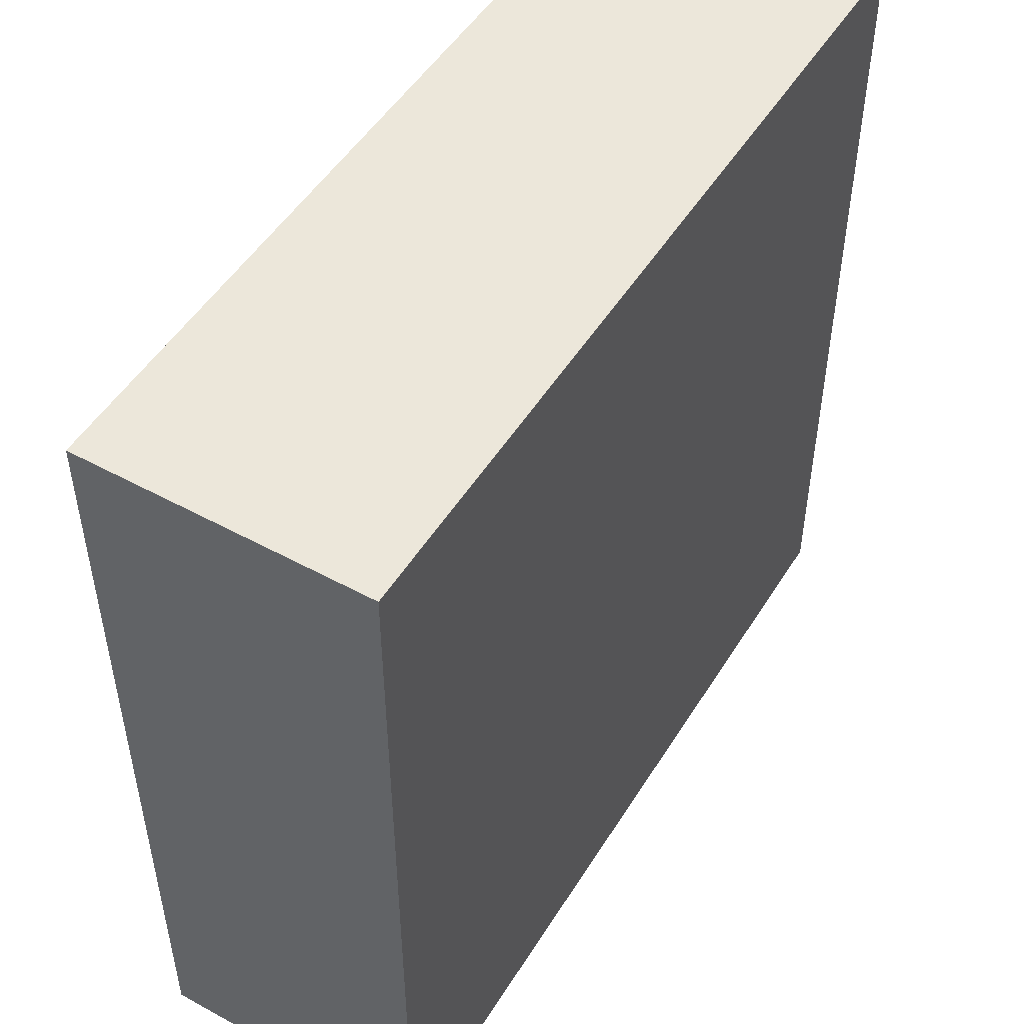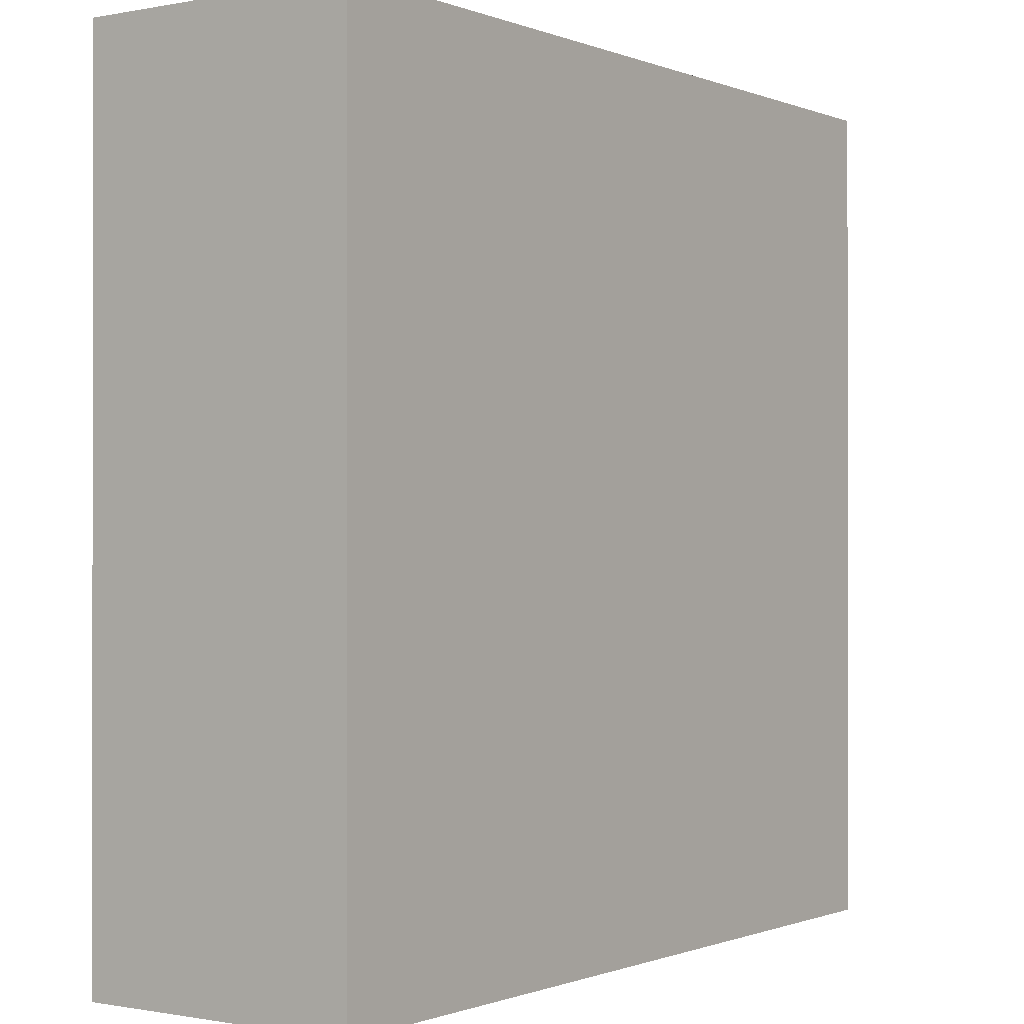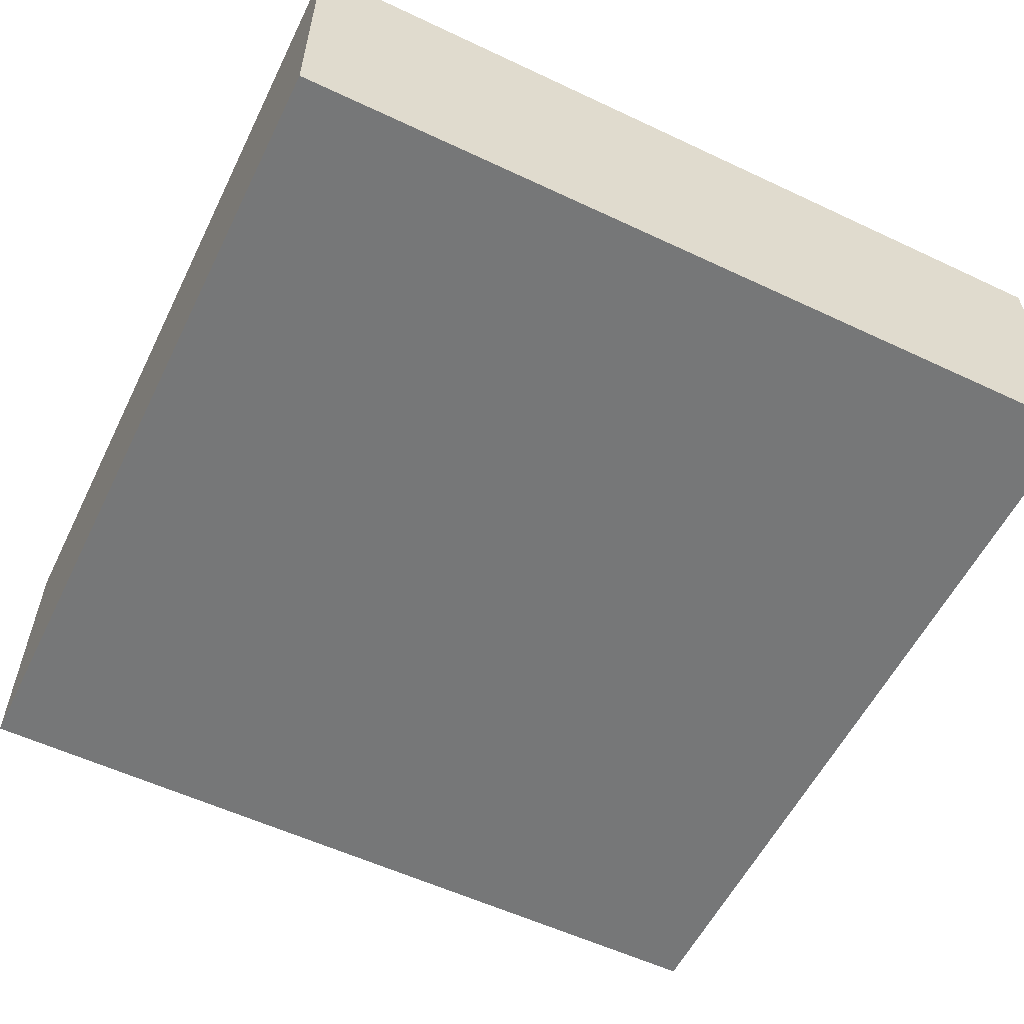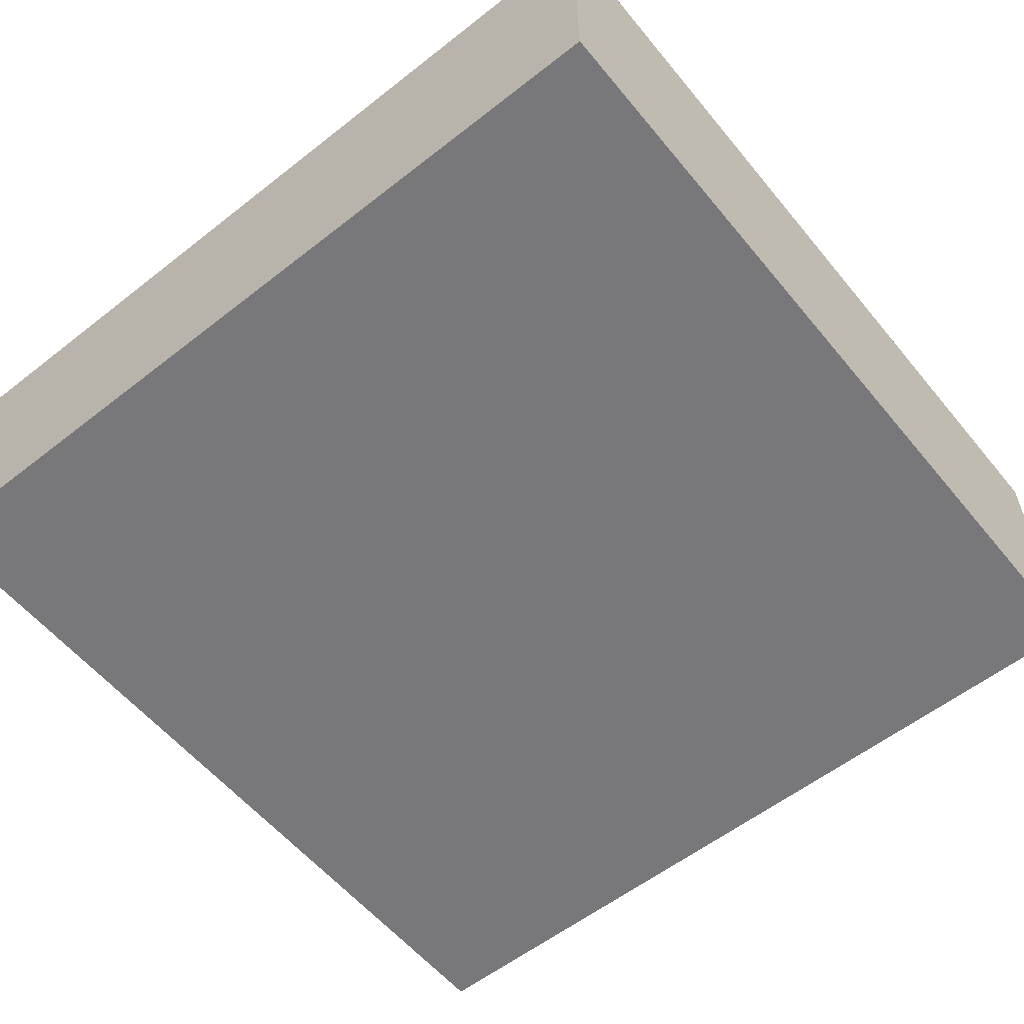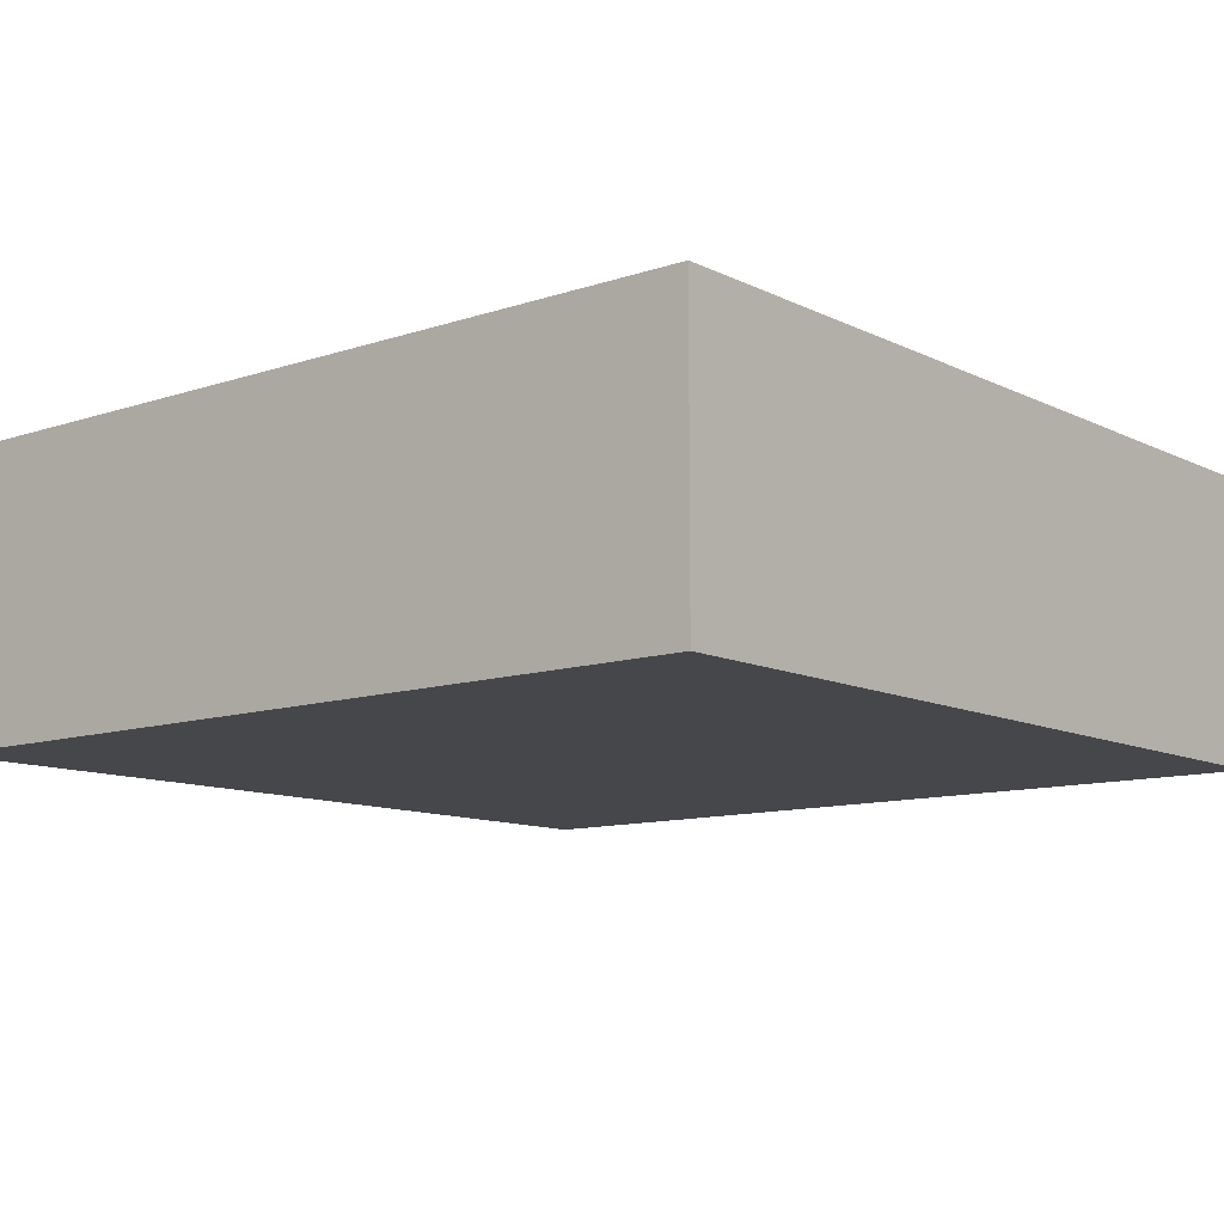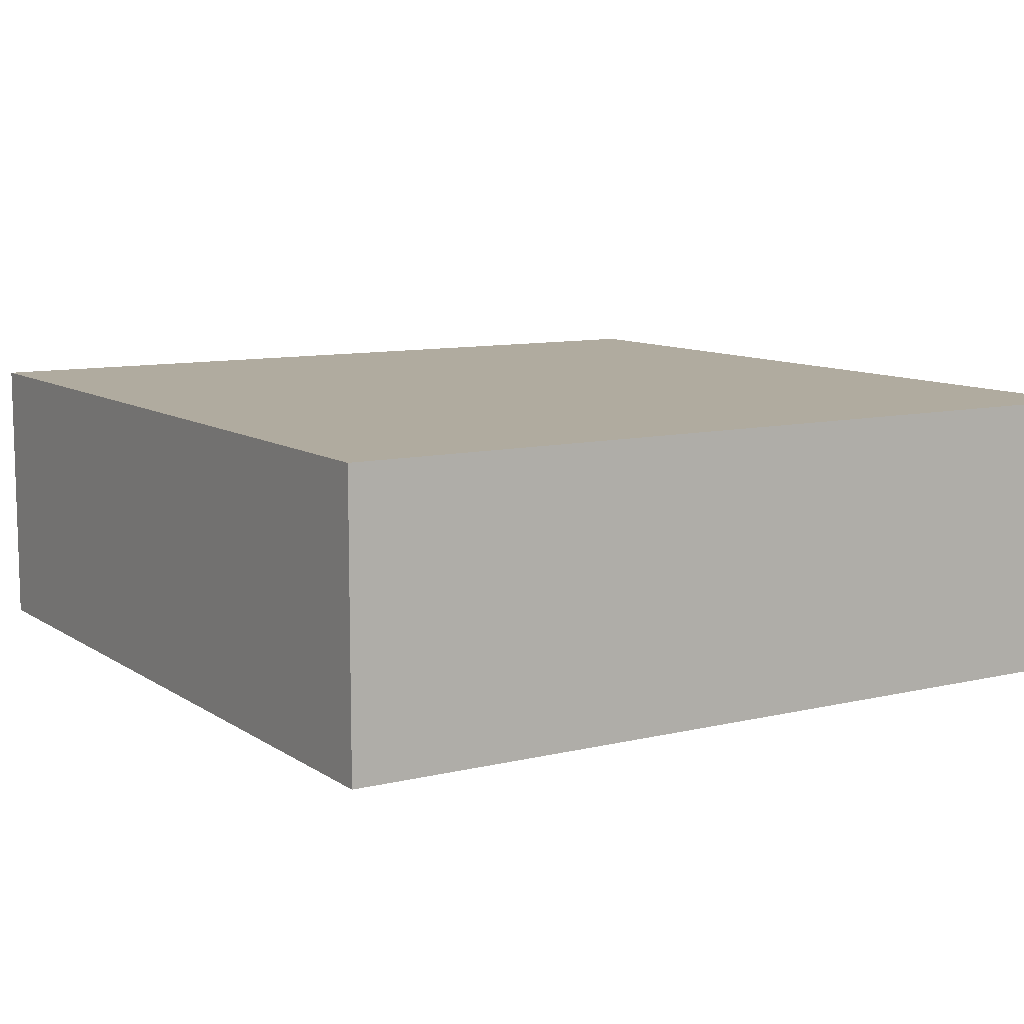
<metadata>
{"format":"obj","ext":"obj","renderer":"f3d","projection":"perspective","resolution":1024,"background":"white","views":[{"elev":50.3,"azim":-59.1,"up":"+Z"},{"elev":-0.6,"azim":-54.5,"up":"+Z"},{"elev":-57.0,"azim":153.9,"up":"+Y"},{"elev":-57.6,"azim":39.1,"up":"+Y"},{"elev":-10.8,"azim":-50.2,"up":"+Y"},{"elev":9.7,"azim":148.2,"up":"+Y"}]}
</metadata>
<code>
o LowPoly_LOD0_Cube.004
v -3 1 -3
v -3 1 3
v 3 1 -3
v 3 1 3
v -3 -1 -3
v -3 -1 3
v 3 -1 -3
v 3 -1 3
f 1 2 4 3
f 3 4 8 7
f 7 8 6 5
f 5 6 2 1
f 3 7 5 1
f 8 4 2 6

</code>
